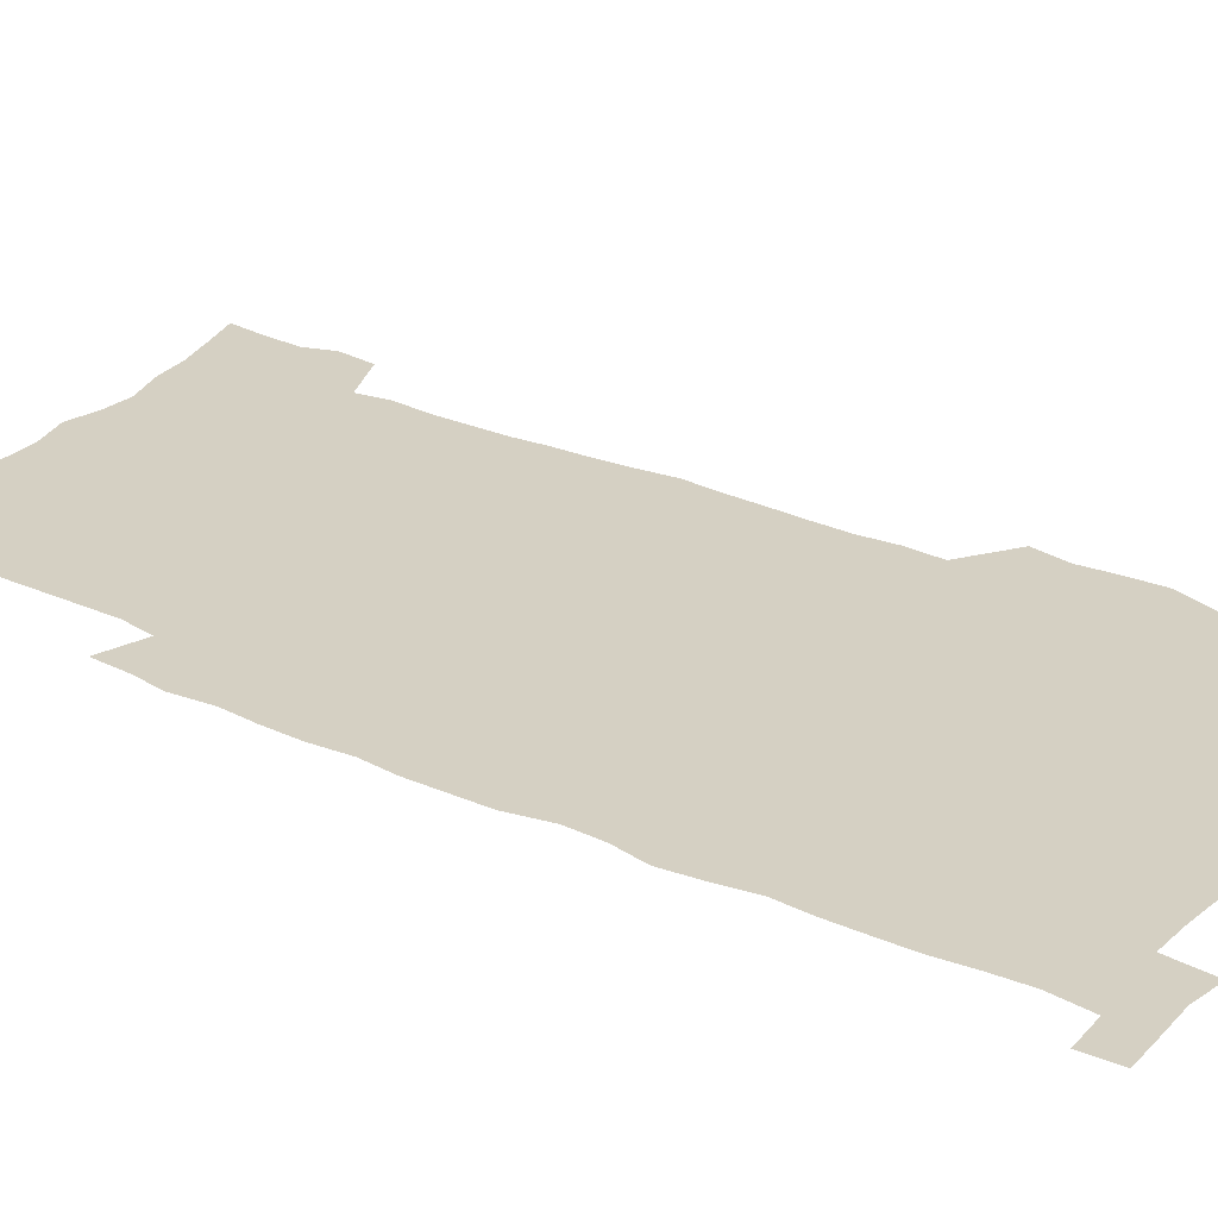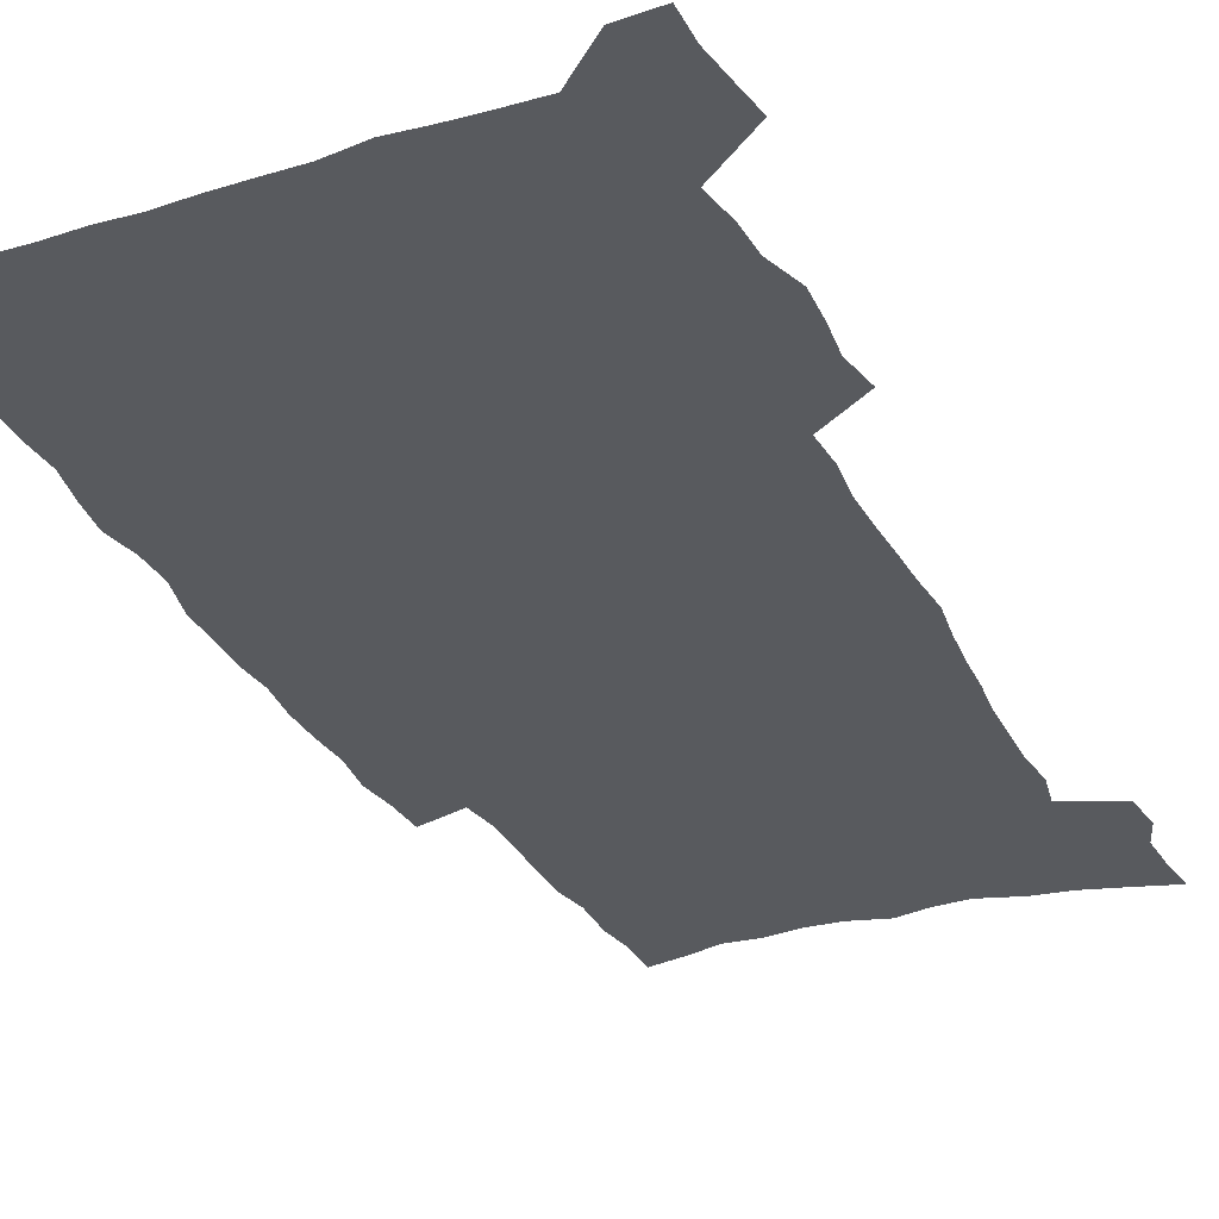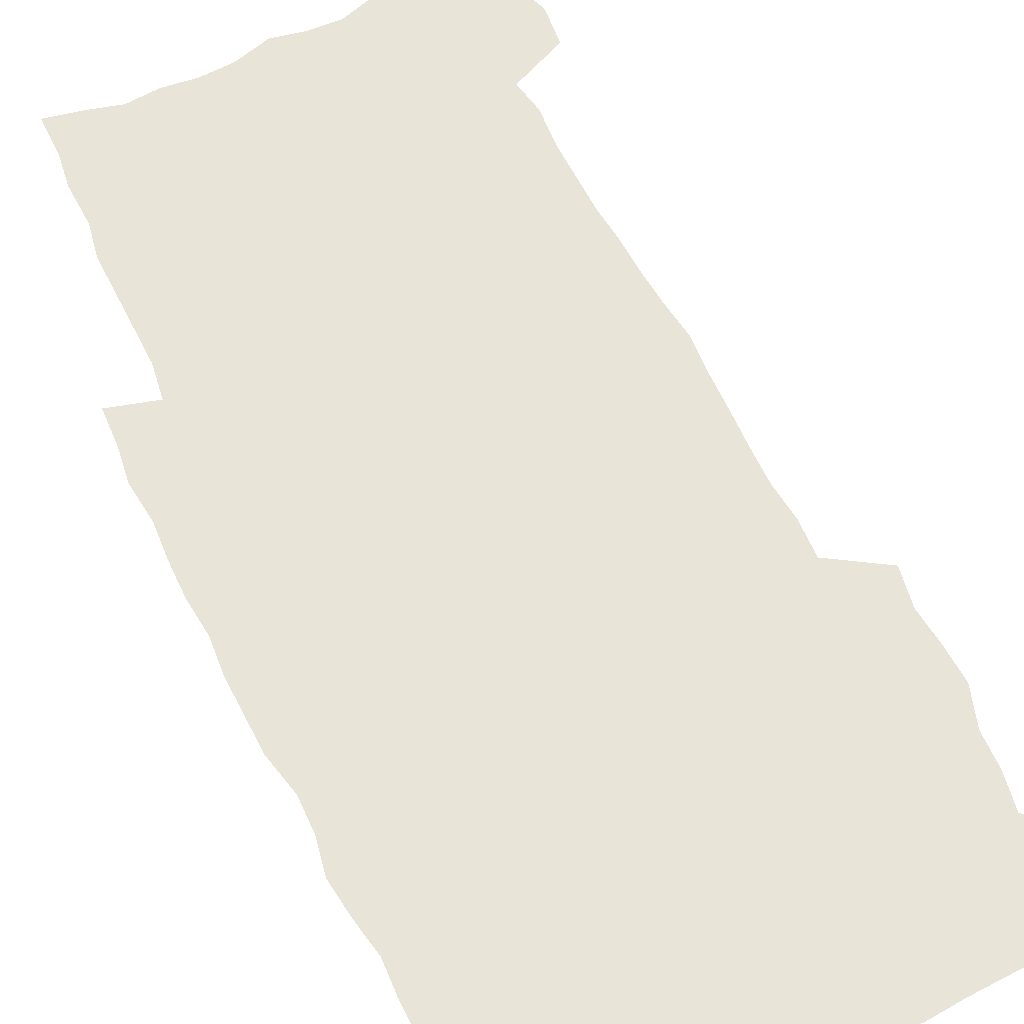
<metadata>
{"format":"obj","ext":"obj","renderer":"f3d","projection":"perspective","resolution":1024,"background":"white","views":[{"elev":26.0,"azim":126.2,"up":"+Z"},{"elev":-30.9,"azim":-156.5,"up":"+Z"},{"elev":60.7,"azim":154.1,"up":"+Z"}]}
</metadata>
<code>
v 442.4 556.3 0
v 444.7 570.8 0
v 446.8 585.3 0
v 446.8 600.2 0
v 460.7 148.8 0
v 462.4 165.5 0
v 463.1 180.9 0
v 458.7 193.1 0
v 460.4 209.5 0
v 456.5 446.6 0
v 459.3 462.5 0
v 457.8 477.7 0
v 457.2 492.8 0
v 462.4 508.6 0
v 463 523.5 0
v 465.7 538.3 0
v 464 553.9 0
v 464.5 568.7 0
v 464.4 583.6 0
v 463.2 599.2 0
v 477.7 154 0
v 480.3 171.6 0
v 482.7 188.4 0
v 478.8 200.6 0
v 482.6 219.3 0
v 480.2 232.8 0
v 481.6 249.2 0
v 481.4 264.4 0
v 481.2 279.7 0
v 479.8 294.4 0
v 479.2 309.5 0
v 478 324.5 0
v 476.2 339.3 0
v 477.3 355.4 0
v 477.8 371.2 0
v 478.6 386.9 0
v 478.9 402.3 0
v 477.4 417.3 0
v 478.2 432.8 0
v 476.4 447.9 0
v 478.4 463.3 0
v 476.2 478.3 0
v 479.5 493.5 0
v 480.6 508.2 0
v 479.8 522.9 0
v 483.1 537.5 0
v 481.6 552.7 0
v 480.9 567.8 0
v 481.2 582.4 0
v 494.1 158.7 0
v 496 175.9 0
v 495.5 190.2 0
v 496.6 206.4 0
v 499 224 0
v 496.7 237.4 0
v 499.6 254.8 0
v 499.1 269.5 0
v 499.7 285.1 0
v 499.3 299.8 0
v 497.8 314.2 0
v 496.9 329 0
v 496.6 344.2 0
v 496 359 0
v 497.2 374.9 0
v 497.4 389.8 0
v 496.7 404.5 0
v 496.7 419.4 0
v 496.3 434.2 0
v 495.3 449.1 0
v 496.4 464.2 0
v 497.2 478.9 0
v 496.8 493.5 0
v 498.4 508.1 0
v 498.3 522.5 0
v 499 536.9 0
v 499.8 550.9 0
v 497.6 566.8 0
v 496.2 582.7 0
v 508.7 160.5 0
v 510.5 178.1 0
v 510.2 192.8 0
v 515.8 214.7 0
v 515.8 229.2 0
v 515.6 243.7 0
v 515 257.9 0
v 515.1 273.1 0
v 516.1 288.9 0
v 514.2 302.4 0
v 513.5 316.9 0
v 513.6 332.2 0
v 511.9 346.3 0
v 512.5 361.5 0
v 514.5 377.7 0
v 513.9 391.8 0
v 513.4 406.1 0
v 512.6 420.6 0
v 513.4 435.5 0
v 513.7 450.2 0
v 513.5 464.8 0
v 514.1 479.2 0
v 513.8 493.6 0
v 513.7 508 0
v 514.1 522.2 0
v 514.3 536.5 0
v 514.5 550.7 0
v 513.5 565.8 0
v 511.1 583.3 0
v 525.6 165.8 0
v 525.9 181.5 0
v 528.3 200.3 0
v 530.1 217.6 0
v 529.6 231 0
v 531.6 247.8 0
v 529.8 260.6 0
v 530.1 275.7 0
v 530 290.4 0
v 529.4 304.8 0
v 528.1 318.7 0
v 529.4 335.1 0
v 529.4 349.6 0
v 528.2 363.6 0
v 528.5 378.3 0
v 529.1 393.1 0
v 528.8 407.2 0
v 528.9 421.6 0
v 527.6 436 0
v 528.9 451 0
v 529.2 465.3 0
v 529.2 479.4 0
v 529.5 493.6 0
v 529.3 507.8 0
v 529.2 521.9 0
v 530.2 535.8 0
v 529.3 550.6 0
v 528.2 566.2 0
v 525.8 584.5 0
v 539.3 165.3 0
v 541.4 185.8 0
v 542.3 201.9 0
v 543 217.3 0
v 544.2 234.2 0
v 544.4 248.7 0
v 543.9 262.1 0
v 544.4 276.8 0
v 544.4 292.1 0
v 543.8 306.6 0
v 543.4 321.1 0
v 543.4 335.8 0
v 543.5 350.8 0
v 543.3 365.1 0
v 543.1 379.4 0
v 543 393.5 0
v 542.4 407.1 0
v 544.1 423 0
v 543.3 437 0
v 543.8 451.5 0
v 543.8 465.6 0
v 542.9 479.8 0
v 544.1 494 0
v 543.9 507.9 0
v 544.8 521.8 0
v 544.1 536.6 0
v 543.8 550.8 0
v 543.1 565.9 0
v 542 582.2 0
v 553.2 162.5 0
v 555 184.8 0
v 555.7 201.2 0
v 556.6 218.4 0
v 557.4 234.7 0
v 557.5 249 0
v 558.2 263.8 0
v 557.8 276.8 0
v 558.2 294.2 0
v 557.7 307.6 0
v 557.4 321.9 0
v 557.4 336.6 0
v 557.3 351.2 0
v 557.2 365.8 0
v 557.3 380.1 0
v 557.4 394.2 0
v 557.8 409 0
v 558 423.3 0
v 557.9 437.5 0
v 558.2 451.9 0
v 558.5 465.9 0
v 558 480 0
v 558.7 494.1 0
v 558.4 508 0
v 558.6 521.8 0
v 558.5 536.2 0
v 558.3 550.7 0
v 557.9 565.3 0
v 556.8 582.2 0
v 568.2 166.7 0
v 569.2 186.7 0
v 569.9 203.6 0
v 570.4 220.7 0
v 570.6 234.6 0
v 571 250.6 0
v 571.1 263.9 0
v 571 277.2 0
v 571.4 294.5 0
v 571.6 308.5 0
v 571.4 322.6 0
v 571.5 337.6 0
v 571.3 351.9 0
v 571.2 366.5 0
v 570.9 379.8 0
v 572 395.6 0
v 572 409.5 0
v 572.1 423.4 0
v 572.1 437.6 0
v 572.2 451.7 0
v 572.5 466.3 0
v 572.5 480.2 0
v 572.6 494.2 0
v 572.6 508.1 0
v 572.4 522.3 0
v 572.8 535.8 0
v 572.4 551.3 0
v 572.3 565.6 0
v 571.6 581.9 0
v 582.4 167.5 0
v 582.7 186.6 0
v 583.7 201.4 0
v 583.8 218.7 0
v 584 234.8 0
v 584.5 248.9 0
v 584.3 263.7 0
v 584.6 277.2 0
v 585.7 292 0
v 585.3 308.5 0
v 585.3 322.6 0
v 585.3 337.6 0
v 585.3 352.3 0
v 585.1 367.1 0
v 585.5 381.7 0
v 585.6 395.7 0
v 585.7 410.1 0
v 586.2 423.7 0
v 586.2 437.8 0
v 586.3 451.9 0
v 586.4 466.1 0
v 586.6 480.2 0
v 586.6 494.3 0
v 586.6 508.2 0
v 586.7 522.2 0
v 586.8 536.6 0
v 587 550.5 0
v 586.8 565.4 0
v 586.5 581.1 0
v 596.4 165.8 0
v 596.6 183.5 0
v 597.6 200.1 0
v 597.2 219 0
v 597.8 233.1 0
v 598.2 247.8 0
v 598.3 262.6 0
v 598.2 278.5 0
v 599.5 291.3 0
v 599 308.1 0
v 599.2 322.4 0
v 599.4 336.5 0
v 599.1 352.7 0
v 599.1 367.2 0
v 599.3 381.4 0
v 599.6 395.6 0
v 600.2 409.6 0
v 600.1 423.9 0
v 600.2 437.8 0
v 600.4 451.8 0
v 600.7 465.6 0
v 600.8 480.3 0
v 600.8 494.4 0
v 600.7 508.4 0
v 600.8 522.5 0
v 600.9 536.5 0
v 601.3 551 0
v 601.2 565.4 0
v 601 581.7 0
v 610.3 166.9 0
v 609.9 186.3 0
v 611.9 198.6 0
v 611.4 216 0
v 611.7 231.1 0
v 612.5 245.6 0
v 612.8 260.6 0
v 612.7 276.3 0
v 613.2 290.9 0
v 612.5 307.9 0
v 613.4 321.7 0
v 613.3 336.8 0
v 613.7 351.2 0
v 613.5 366.1 0
v 613.7 380.5 0
v 614 394.8 0
v 614.2 409.2 0
v 614.6 423.4 0
v 614.5 437.6 0
v 615 451.8 0
v 614.4 467.3 0
v 615.4 480.9 0
v 614.9 494.8 0
v 615.1 508.7 0
v 615.2 522.8 0
v 614.4 536.2 0
v 615.6 551.6 0
v 615.4 565.2 0
v 615.6 581.1 0
v 625 163 0
v 624.3 181.6 0
v 626 195.7 0
v 625.8 212.7 0
v 626 228.6 0
v 627.1 243.2 0
v 627.3 258.7 0
v 627.1 274.7 0
v 627.6 289.8 0
v 626.7 305.9 0
v 628.3 319.8 0
v 628.4 334.8 0
v 628.2 349.9 0
v 628.7 364.4 0
v 628.3 379.4 0
v 629 393.6 0
v 629.7 408 0
v 630.3 422.5 0
v 629.7 437.3 0
v 629.5 452 0
v 628.4 466.7 0
v 630.3 480.8 0
v 630 494.9 0
v 631.1 509.3 0
v 630.3 523.4 0
v 629.6 537.5 0
v 630 551.9 0
v 629.8 566 0
v 630.1 581.3 0
v 631.6 599.7 0
v 639.3 160 0
v 639.3 177 0
v 641.4 191.1 0
v 640.8 208.9 0
v 643.6 222.9 0
v 643.4 238.9 0
v 643.2 255 0
v 643.1 271 0
v 645.4 285.3 0
v 644.2 301.8 0
v 644.6 316.9 0
v 643.7 332.7 0
v 645.2 347.1 0
v 644.5 362.4 0
v 645.9 376.8 0
v 646.3 391.6 0
v 647.3 406.2 0
v 646.2 421.5 0
v 646.4 436.4 0
v 645.6 451.4 0
v 645.6 466.2 0
v 644.2 480.8 0
v 644.9 494.8 0
v 646.6 509.6 0
v 645.4 524 0
v 644 537.9 0
v 645.7 552.6 0
v 644.2 566.7 0
v 644.7 581.7 0
v 646.1 597.9 0
v 664.8 279.7 0
v 665.6 295.3 0
v 667.8 310.1 0
v 666.1 326.8 0
v 667.2 341.9 0
v 667.5 357.3 0
v 666 373.3 0
v 667.4 388.2 0
v 667.1 403.5 0
v 666.8 418.8 0
v 663.2 435.6 0
v 663.6 450.3 0
v 666.4 464.9 0
v 664.7 480.1 0
v 662.1 495.2 0
v 662.9 509.9 0
v 662.7 524.5 0
v 662.3 539.1 0
v 660.7 553.6 0
v 659.6 567.9 0
v 661.3 584.3 0
v 661.2 599 0
v 676.9 585.5 0
v 676.2 599.9 0
f 16 17 1
f 1 17 2
f 17 18 2
f 2 18 3
f 18 19 3
f 3 19 4
f 19 20 4
f 5 21 6
f 21 22 6
f 6 22 7
f 22 23 7
f 7 23 8
f 23 24 8
f 8 24 9
f 24 25 9
f 39 40 10
f 10 40 11
f 40 41 11
f 11 41 12
f 41 42 12
f 12 42 13
f 42 43 13
f 13 43 14
f 43 44 14
f 14 44 15
f 44 45 15
f 15 45 16
f 45 46 16
f 16 46 17
f 46 47 17
f 17 47 18
f 47 48 18
f 18 48 19
f 48 49 19
f 19 49 20
f 21 50 22
f 50 51 22
f 22 51 23
f 51 52 23
f 23 52 24
f 52 53 24
f 24 53 25
f 53 54 25
f 25 54 26
f 54 55 26
f 26 55 27
f 55 56 27
f 27 56 28
f 56 57 28
f 28 57 29
f 57 58 29
f 29 58 30
f 58 59 30
f 30 59 31
f 59 60 31
f 31 60 32
f 60 61 32
f 32 61 33
f 61 62 33
f 33 62 34
f 62 63 34
f 34 63 35
f 63 64 35
f 35 64 36
f 64 65 36
f 36 65 37
f 65 66 37
f 37 66 38
f 66 67 38
f 38 67 39
f 67 68 39
f 39 68 40
f 68 69 40
f 40 69 41
f 69 70 41
f 41 70 42
f 70 71 42
f 42 71 43
f 71 72 43
f 43 72 44
f 72 73 44
f 44 73 45
f 73 74 45
f 45 74 46
f 74 75 46
f 46 75 47
f 75 76 47
f 47 76 48
f 76 77 48
f 48 77 49
f 77 78 49
f 50 79 51
f 79 80 51
f 51 80 52
f 80 81 52
f 52 81 53
f 81 82 53
f 53 82 54
f 82 83 54
f 54 83 55
f 83 84 55
f 55 84 56
f 84 85 56
f 56 85 57
f 85 86 57
f 57 86 58
f 86 87 58
f 58 87 59
f 87 88 59
f 59 88 60
f 88 89 60
f 60 89 61
f 89 90 61
f 61 90 62
f 90 91 62
f 62 91 63
f 91 92 63
f 63 92 64
f 92 93 64
f 64 93 65
f 93 94 65
f 65 94 66
f 94 95 66
f 66 95 67
f 95 96 67
f 67 96 68
f 96 97 68
f 68 97 69
f 97 98 69
f 69 98 70
f 98 99 70
f 70 99 71
f 99 100 71
f 71 100 72
f 100 101 72
f 72 101 73
f 101 102 73
f 73 102 74
f 102 103 74
f 74 103 75
f 103 104 75
f 75 104 76
f 104 105 76
f 76 105 77
f 105 106 77
f 77 106 78
f 106 107 78
f 79 108 80
f 108 109 80
f 80 109 81
f 109 110 81
f 81 110 82
f 110 111 82
f 82 111 83
f 111 112 83
f 83 112 84
f 112 113 84
f 84 113 85
f 113 114 85
f 85 114 86
f 114 115 86
f 86 115 87
f 115 116 87
f 87 116 88
f 116 117 88
f 88 117 89
f 117 118 89
f 89 118 90
f 118 119 90
f 90 119 91
f 119 120 91
f 91 120 92
f 120 121 92
f 92 121 93
f 121 122 93
f 93 122 94
f 122 123 94
f 94 123 95
f 123 124 95
f 95 124 96
f 124 125 96
f 96 125 97
f 125 126 97
f 97 126 98
f 126 127 98
f 98 127 99
f 127 128 99
f 99 128 100
f 128 129 100
f 100 129 101
f 129 130 101
f 101 130 102
f 130 131 102
f 102 131 103
f 131 132 103
f 103 132 104
f 132 133 104
f 104 133 105
f 133 134 105
f 105 134 106
f 134 135 106
f 106 135 107
f 135 136 107
f 108 137 109
f 137 138 109
f 109 138 110
f 138 139 110
f 110 139 111
f 139 140 111
f 111 140 112
f 140 141 112
f 112 141 113
f 141 142 113
f 113 142 114
f 142 143 114
f 114 143 115
f 143 144 115
f 115 144 116
f 144 145 116
f 116 145 117
f 145 146 117
f 117 146 118
f 146 147 118
f 118 147 119
f 147 148 119
f 119 148 120
f 148 149 120
f 120 149 121
f 149 150 121
f 121 150 122
f 150 151 122
f 122 151 123
f 151 152 123
f 123 152 124
f 152 153 124
f 124 153 125
f 153 154 125
f 125 154 126
f 154 155 126
f 126 155 127
f 155 156 127
f 127 156 128
f 156 157 128
f 128 157 129
f 157 158 129
f 129 158 130
f 158 159 130
f 130 159 131
f 159 160 131
f 131 160 132
f 160 161 132
f 132 161 133
f 161 162 133
f 133 162 134
f 162 163 134
f 134 163 135
f 163 164 135
f 135 164 136
f 164 165 136
f 137 166 138
f 166 167 138
f 138 167 139
f 167 168 139
f 139 168 140
f 168 169 140
f 140 169 141
f 169 170 141
f 141 170 142
f 170 171 142
f 142 171 143
f 171 172 143
f 143 172 144
f 172 173 144
f 144 173 145
f 173 174 145
f 145 174 146
f 174 175 146
f 146 175 147
f 175 176 147
f 147 176 148
f 176 177 148
f 148 177 149
f 177 178 149
f 149 178 150
f 178 179 150
f 150 179 151
f 179 180 151
f 151 180 152
f 180 181 152
f 152 181 153
f 181 182 153
f 153 182 154
f 182 183 154
f 154 183 155
f 183 184 155
f 155 184 156
f 184 185 156
f 156 185 157
f 185 186 157
f 157 186 158
f 186 187 158
f 158 187 159
f 187 188 159
f 159 188 160
f 188 189 160
f 160 189 161
f 189 190 161
f 161 190 162
f 190 191 162
f 162 191 163
f 191 192 163
f 163 192 164
f 192 193 164
f 164 193 165
f 193 194 165
f 166 195 167
f 195 196 167
f 167 196 168
f 196 197 168
f 168 197 169
f 197 198 169
f 169 198 170
f 198 199 170
f 170 199 171
f 199 200 171
f 171 200 172
f 200 201 172
f 172 201 173
f 201 202 173
f 173 202 174
f 202 203 174
f 174 203 175
f 203 204 175
f 175 204 176
f 204 205 176
f 176 205 177
f 205 206 177
f 177 206 178
f 206 207 178
f 178 207 179
f 207 208 179
f 179 208 180
f 208 209 180
f 180 209 181
f 209 210 181
f 181 210 182
f 210 211 182
f 182 211 183
f 211 212 183
f 183 212 184
f 212 213 184
f 184 213 185
f 213 214 185
f 185 214 186
f 214 215 186
f 186 215 187
f 215 216 187
f 187 216 188
f 216 217 188
f 188 217 189
f 217 218 189
f 189 218 190
f 218 219 190
f 190 219 191
f 219 220 191
f 191 220 192
f 220 221 192
f 192 221 193
f 221 222 193
f 193 222 194
f 222 223 194
f 195 224 196
f 224 225 196
f 196 225 197
f 225 226 197
f 197 226 198
f 226 227 198
f 198 227 199
f 227 228 199
f 199 228 200
f 228 229 200
f 200 229 201
f 229 230 201
f 201 230 202
f 230 231 202
f 202 231 203
f 231 232 203
f 203 232 204
f 232 233 204
f 204 233 205
f 233 234 205
f 205 234 206
f 234 235 206
f 206 235 207
f 235 236 207
f 207 236 208
f 236 237 208
f 208 237 209
f 237 238 209
f 209 238 210
f 238 239 210
f 210 239 211
f 239 240 211
f 211 240 212
f 240 241 212
f 212 241 213
f 241 242 213
f 213 242 214
f 242 243 214
f 214 243 215
f 243 244 215
f 215 244 216
f 244 245 216
f 216 245 217
f 245 246 217
f 217 246 218
f 246 247 218
f 218 247 219
f 247 248 219
f 219 248 220
f 248 249 220
f 220 249 221
f 249 250 221
f 221 250 222
f 250 251 222
f 222 251 223
f 251 252 223
f 224 253 225
f 253 254 225
f 225 254 226
f 254 255 226
f 226 255 227
f 255 256 227
f 227 256 228
f 256 257 228
f 228 257 229
f 257 258 229
f 229 258 230
f 258 259 230
f 230 259 231
f 259 260 231
f 231 260 232
f 260 261 232
f 232 261 233
f 261 262 233
f 233 262 234
f 262 263 234
f 234 263 235
f 263 264 235
f 235 264 236
f 264 265 236
f 236 265 237
f 265 266 237
f 237 266 238
f 266 267 238
f 238 267 239
f 267 268 239
f 239 268 240
f 268 269 240
f 240 269 241
f 269 270 241
f 241 270 242
f 270 271 242
f 242 271 243
f 271 272 243
f 243 272 244
f 272 273 244
f 244 273 245
f 273 274 245
f 245 274 246
f 274 275 246
f 246 275 247
f 275 276 247
f 247 276 248
f 276 277 248
f 248 277 249
f 277 278 249
f 249 278 250
f 278 279 250
f 250 279 251
f 279 280 251
f 251 280 252
f 280 281 252
f 253 282 254
f 282 283 254
f 254 283 255
f 283 284 255
f 255 284 256
f 284 285 256
f 256 285 257
f 285 286 257
f 257 286 258
f 286 287 258
f 258 287 259
f 287 288 259
f 259 288 260
f 288 289 260
f 260 289 261
f 289 290 261
f 261 290 262
f 290 291 262
f 262 291 263
f 291 292 263
f 263 292 264
f 292 293 264
f 264 293 265
f 293 294 265
f 265 294 266
f 294 295 266
f 266 295 267
f 295 296 267
f 267 296 268
f 296 297 268
f 268 297 269
f 297 298 269
f 269 298 270
f 298 299 270
f 270 299 271
f 299 300 271
f 271 300 272
f 300 301 272
f 272 301 273
f 301 302 273
f 273 302 274
f 302 303 274
f 274 303 275
f 303 304 275
f 275 304 276
f 304 305 276
f 276 305 277
f 305 306 277
f 277 306 278
f 306 307 278
f 278 307 279
f 307 308 279
f 279 308 280
f 308 309 280
f 280 309 281
f 309 310 281
f 282 311 283
f 311 312 283
f 283 312 284
f 312 313 284
f 284 313 285
f 313 314 285
f 285 314 286
f 314 315 286
f 286 315 287
f 315 316 287
f 287 316 288
f 316 317 288
f 288 317 289
f 317 318 289
f 289 318 290
f 318 319 290
f 290 319 291
f 319 320 291
f 291 320 292
f 320 321 292
f 292 321 293
f 321 322 293
f 293 322 294
f 322 323 294
f 294 323 295
f 323 324 295
f 295 324 296
f 324 325 296
f 296 325 297
f 325 326 297
f 297 326 298
f 326 327 298
f 298 327 299
f 327 328 299
f 299 328 300
f 328 329 300
f 300 329 301
f 329 330 301
f 301 330 302
f 330 331 302
f 302 331 303
f 331 332 303
f 303 332 304
f 332 333 304
f 304 333 305
f 333 334 305
f 305 334 306
f 334 335 306
f 306 335 307
f 335 336 307
f 307 336 308
f 336 337 308
f 308 337 309
f 337 338 309
f 309 338 310
f 338 339 310
f 311 341 312
f 341 342 312
f 312 342 313
f 342 343 313
f 313 343 314
f 343 344 314
f 314 344 315
f 344 345 315
f 315 345 316
f 345 346 316
f 316 346 317
f 346 347 317
f 317 347 318
f 347 348 318
f 318 348 319
f 348 349 319
f 319 349 320
f 349 350 320
f 320 350 321
f 350 351 321
f 321 351 322
f 351 352 322
f 322 352 323
f 352 353 323
f 323 353 324
f 353 354 324
f 324 354 325
f 354 355 325
f 325 355 326
f 355 356 326
f 326 356 327
f 356 357 327
f 327 357 328
f 357 358 328
f 328 358 329
f 358 359 329
f 329 359 330
f 359 360 330
f 330 360 331
f 360 361 331
f 331 361 332
f 361 362 332
f 332 362 333
f 362 363 333
f 333 363 334
f 363 364 334
f 334 364 335
f 364 365 335
f 335 365 336
f 365 366 336
f 336 366 337
f 366 367 337
f 337 367 338
f 367 368 338
f 338 368 339
f 368 369 339
f 339 369 340
f 369 370 340
f 349 371 350
f 371 372 350
f 350 372 351
f 372 373 351
f 351 373 352
f 373 374 352
f 352 374 353
f 374 375 353
f 353 375 354
f 375 376 354
f 354 376 355
f 376 377 355
f 355 377 356
f 377 378 356
f 356 378 357
f 378 379 357
f 357 379 358
f 379 380 358
f 358 380 359
f 380 381 359
f 359 381 360
f 381 382 360
f 360 382 361
f 382 383 361
f 361 383 362
f 383 384 362
f 362 384 363
f 384 385 363
f 363 385 364
f 385 386 364
f 364 386 365
f 386 387 365
f 365 387 366
f 387 388 366
f 366 388 367
f 388 389 367
f 367 389 368
f 389 390 368
f 368 390 369
f 390 391 369
f 369 391 370
f 391 392 370
f 391 393 392
f 393 394 392

</code>
